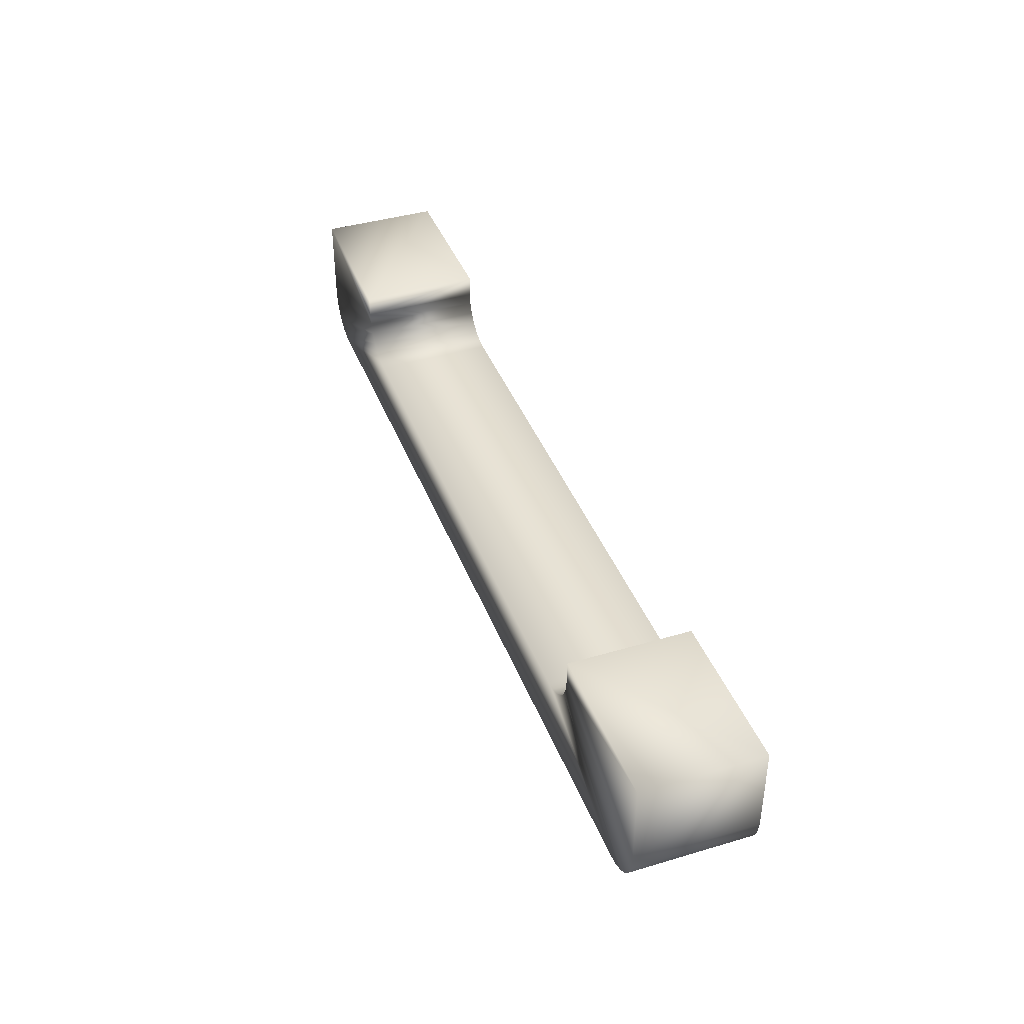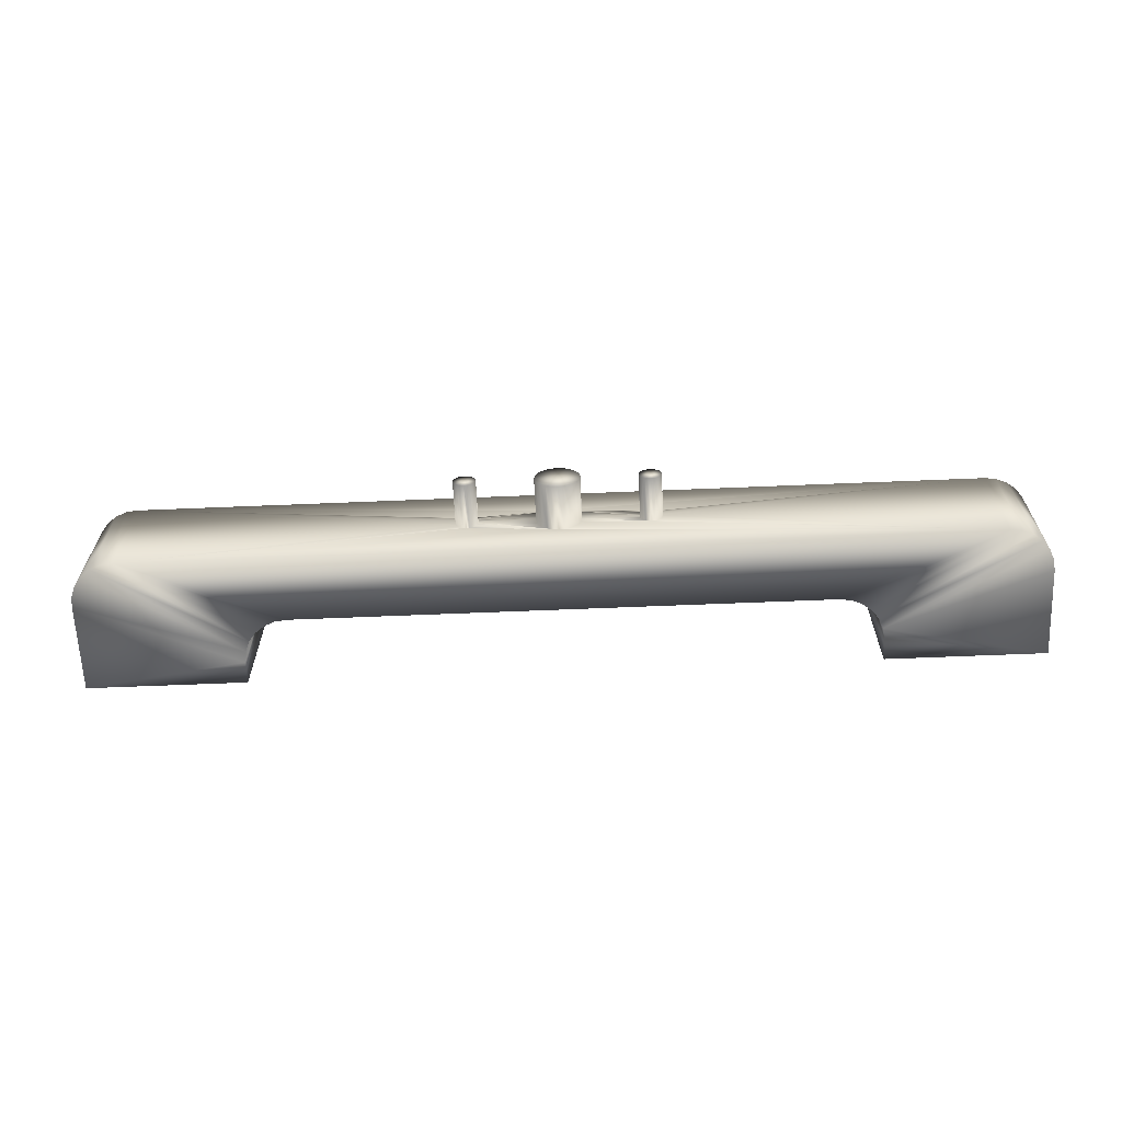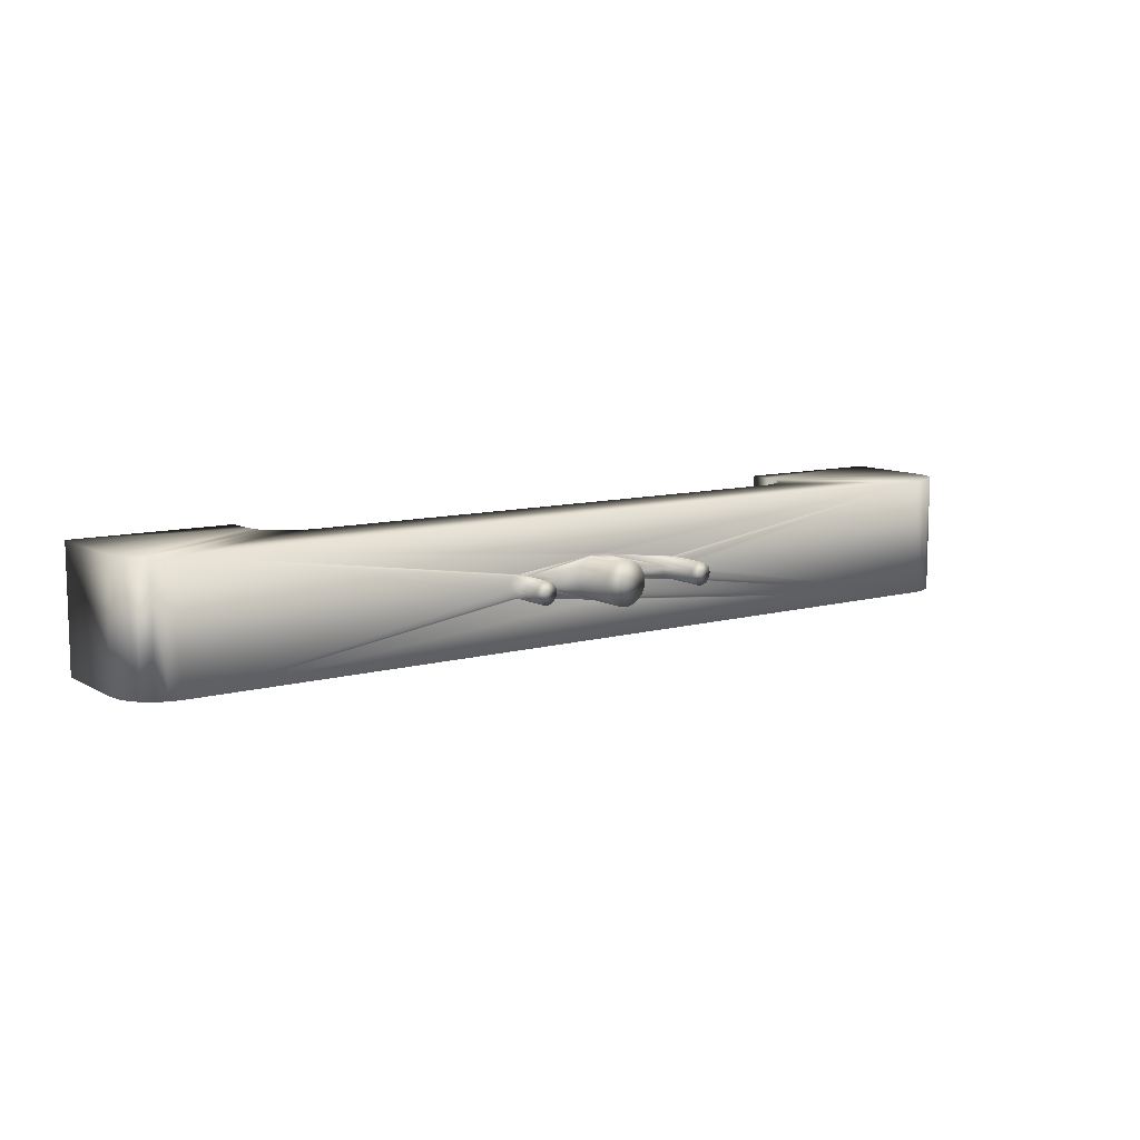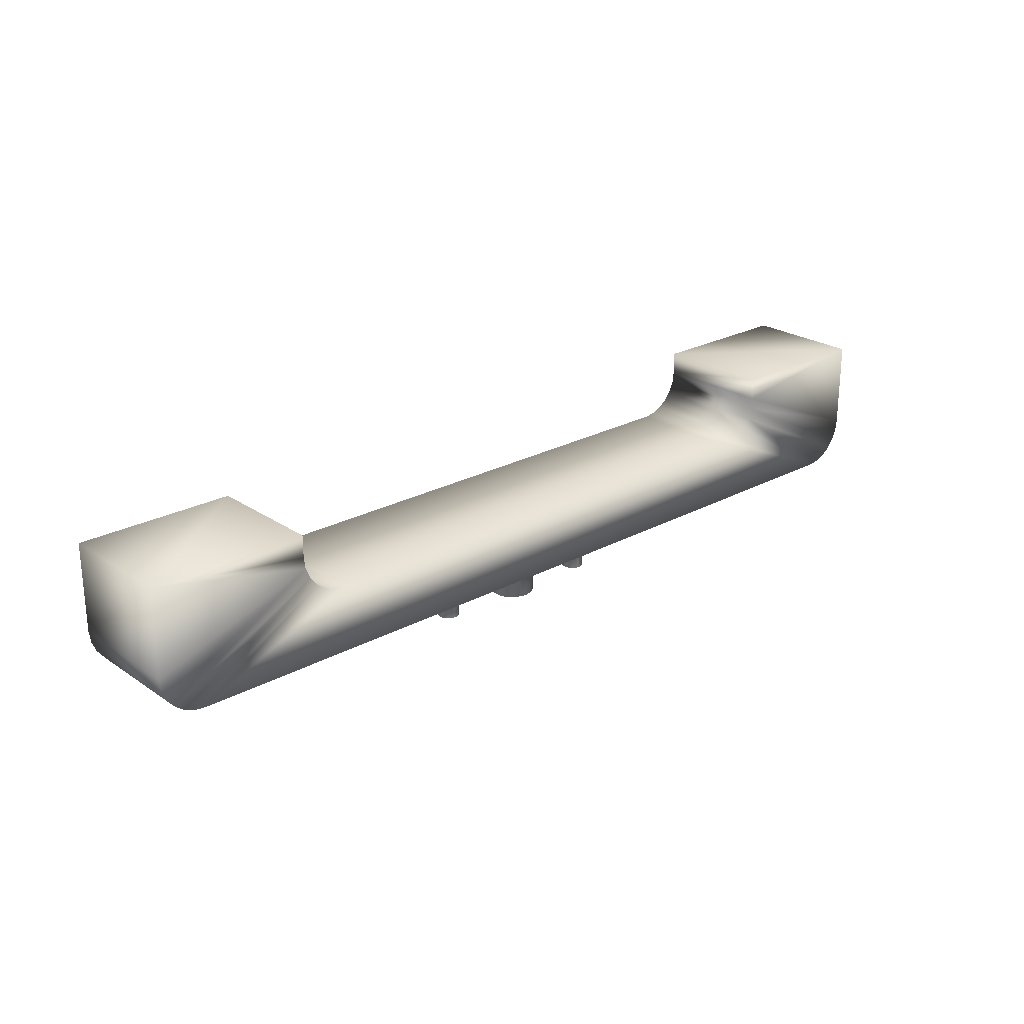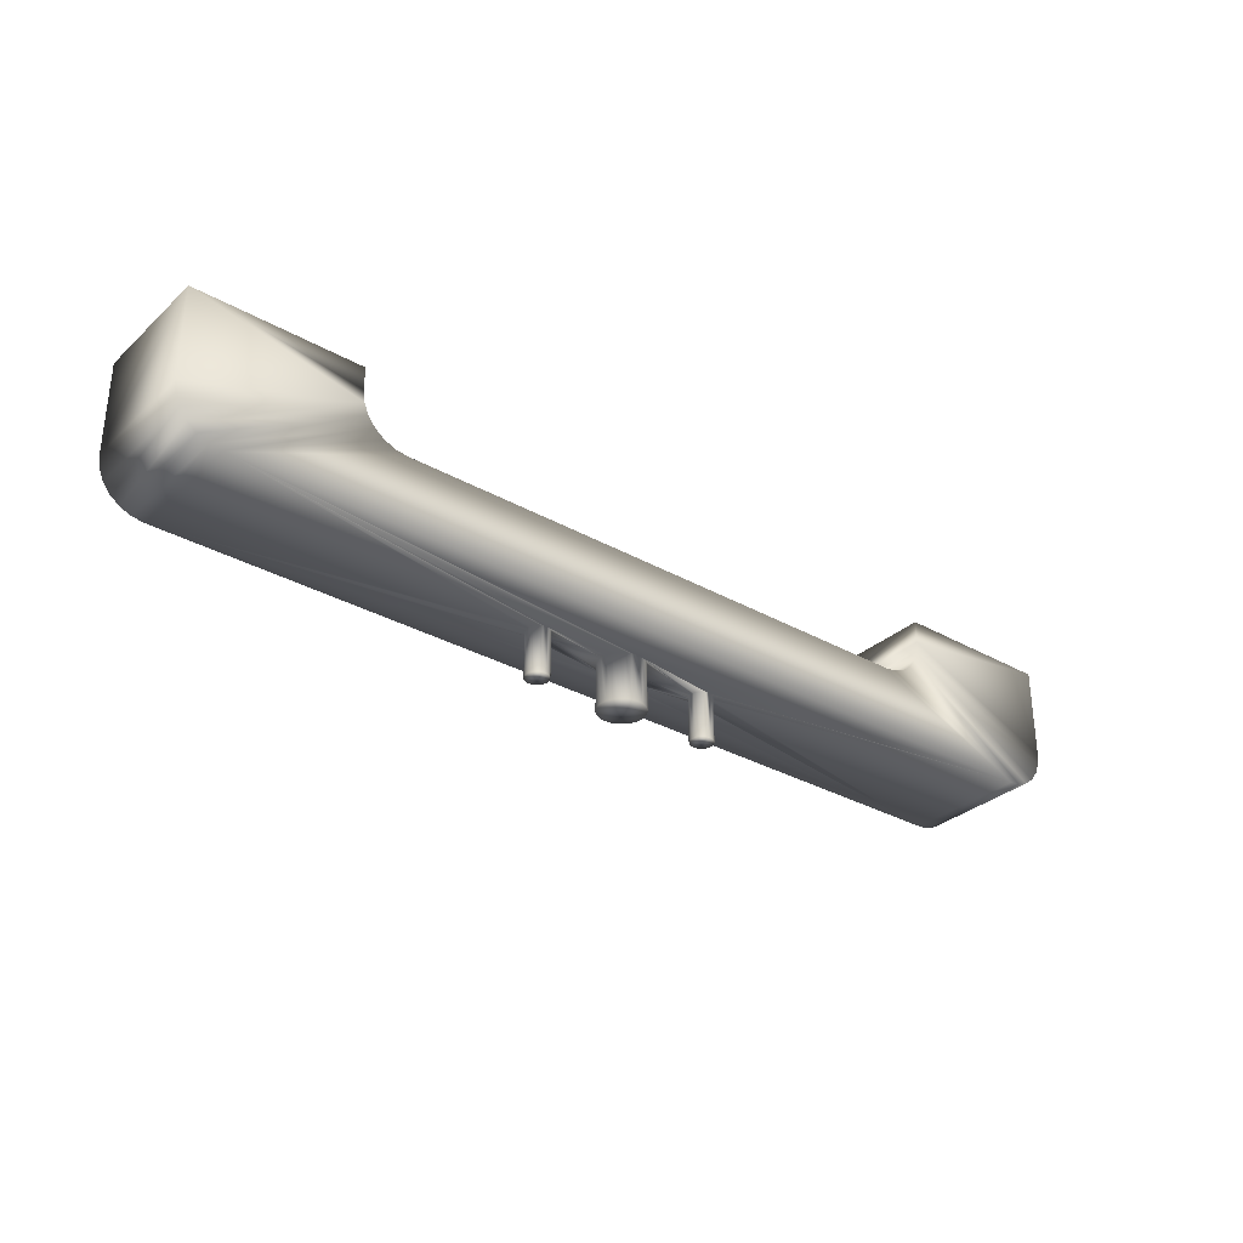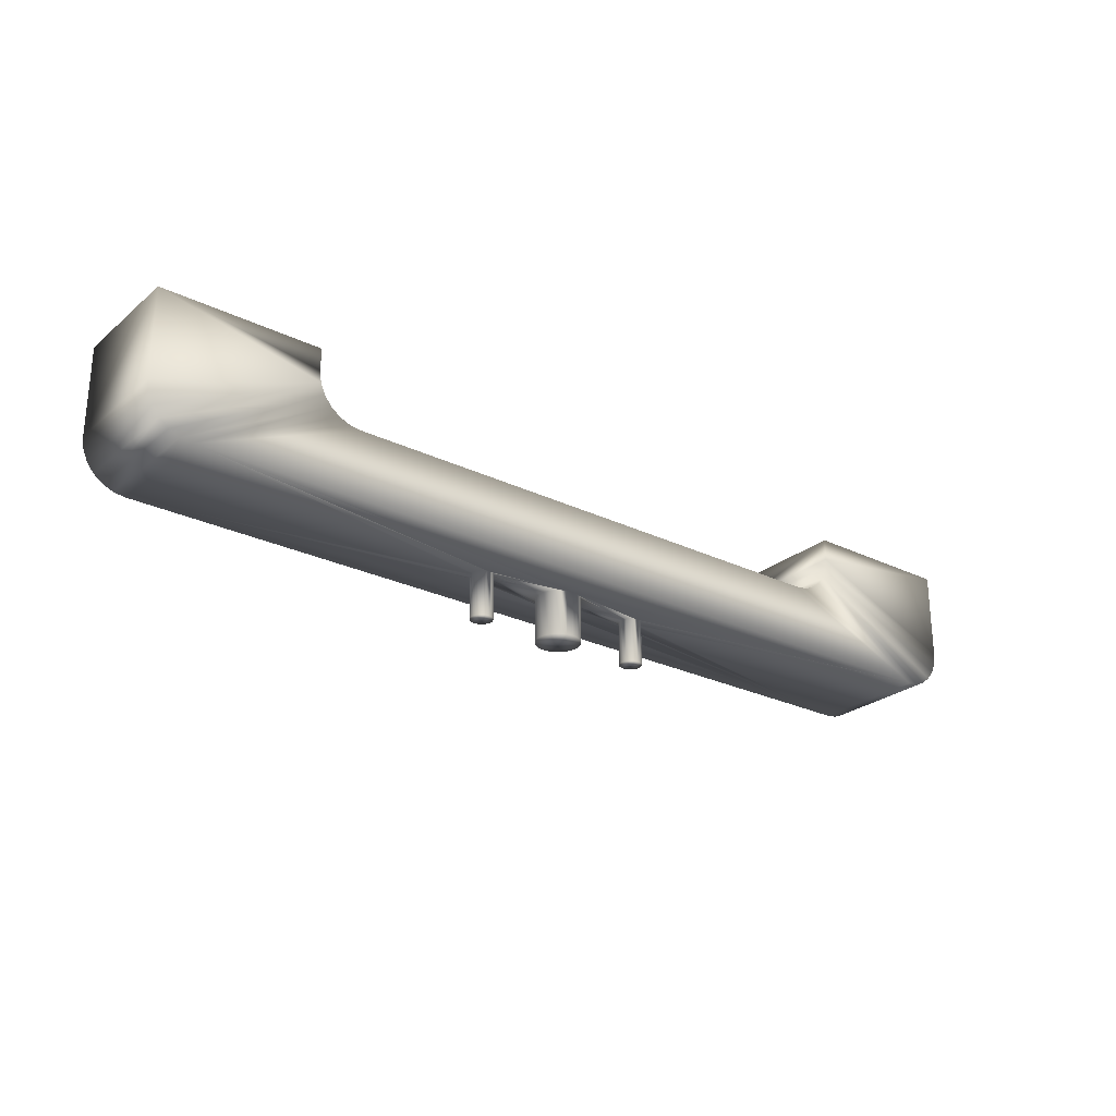
<metadata>
{"format":"obj","ext":"obj","renderer":"f3d","projection":"perspective","resolution":1024,"background":"white","views":[{"elev":40.6,"azim":70.0,"up":"+Z"},{"elev":-64.0,"azim":-177.6,"up":"+Y"},{"elev":9.8,"azim":144.6,"up":"+Y"},{"elev":24.1,"azim":138.0,"up":"+Z"},{"elev":-31.6,"azim":-38.7,"up":"+Z"},{"elev":-25.8,"azim":142.2,"up":"+Z"}]}
</metadata>
<code>
v -1035 -2458 155.4
v -916.9 -2458 155.4
v -1035 -2431 155.4
v -1038 -2458 155.8
v -1071 -2458 140.4
v -1040 -2458 156.8
v -1042 -2458 158.4
v -1073 -2458 140.8
v -1071 -2431 140.4
v -1073 -2431 140.8
v -1044 -2431 160.4
v -1076 -2431 141.8
v -1078 -2431 143.4
v -1078 -2458 143.4
v -1079 -2458 145.4
v -1079 -2431 145.4
v -1045 -2431 162.8
v -1080 -2431 147.8
v -1081 -2431 150.4
v -1045 -2431 165.4
v -1045 -2458 165.4
v -1045 -2431 170.4
v -1045 -2458 170.4
v -1081 -2458 170.4
v -1081 -2431 170.4
v -1081 -2458 150.4
v -1045 -2458 162.8
v -1080 -2458 147.8
v -1044 -2458 160.4
v -1076 -2458 141.8
v -1042 -2431 158.4
v -1040 -2431 156.8
v -1038 -2431 155.8
v -881.4 -2431 140.4
v -976.1 -2439 140.4
v -974.8 -2440 140.4
v -976.1 -2439 130.4
v -977.4 -2440 130.4
v -977.4 -2440 140.4
v -978.6 -2440 130.4
v -978.6 -2440 140.4
v -993.7 -2444 140.4
v -979.6 -2441 140.4
v -980.4 -2442 140.4
v -980.4 -2442 130.4
v -980.9 -2443 130.4
v -980.9 -2443 140.4
v -981.1 -2444 130.4
v -981.1 -2444 140.4
v -993.6 -2444 140.4
v -993.7 -2444 130.4
v -993.9 -2443 130.4
v -993.9 -2443 140.4
v -994.3 -2443 130.4
v -994.3 -2443 140.4
v -994.8 -2442 140.4
v -995.4 -2442 140.4
v -996.1 -2442 140.4
v -996.7 -2442 140.4
v -997.3 -2442 140.4
v -997.8 -2443 140.4
v -998.2 -2443 140.4
v -998.5 -2444 140.4
v -998.6 -2444 140.4
v -998.6 -2444 130.4
v -998.5 -2445 130.4
v -998.5 -2445 140.4
v -998.2 -2446 140.4
v -997.8 -2446 140.4
v -997.3 -2447 140.4
v -996.7 -2447 140.4
v -996.1 -2447 140.4
v -980.9 -2446 140.4
v -980.4 -2447 140.4
v -979.6 -2448 140.4
v -978.6 -2449 140.4
v -977.4 -2449 140.4
v -976.1 -2449 140.4
v -881.4 -2458 140.4
v -914.3 -2458 155.8
v -914.3 -2431 155.8
v -911.9 -2431 156.8
v -916.9 -2431 155.4
v -909.8 -2431 158.4
v -878.8 -2431 140.8
v -878.8 -2458 140.8
v -908.2 -2458 160.4
v -909.8 -2458 158.4
v -908.2 -2431 160.4
v -907.3 -2431 162.8
v -874.3 -2431 143.4
v -876.4 -2431 141.8
v -876.4 -2458 141.8
v -874.3 -2458 143.4
v -907.3 -2458 162.8
v -872.7 -2458 145.4
v -871.8 -2458 147.8
v -871.4 -2458 150.4
v -906.9 -2458 165.4
v -906.9 -2431 165.4
v -906.9 -2458 170.4
v -906.9 -2431 170.4
v -871.4 -2431 170.4
v -871.4 -2431 150.4
v -871.4 -2458 170.4
v -871.8 -2431 147.8
v -872.7 -2431 145.4
v -911.9 -2458 156.8
v -953.7 -2445 140.4
v -953.6 -2444 140.4
v -953.7 -2444 140.4
v -953.9 -2443 140.4
v -953.9 -2443 130.4
v -954.3 -2443 130.4
v -954.3 -2443 140.4
v -954.8 -2442 130.4
v -954.8 -2442 140.4
v -955.4 -2442 140.4
v -956.1 -2442 140.4
v -956.1 -2442 130.4
v -956.7 -2442 130.4
v -956.7 -2442 140.4
v -957.3 -2442 140.4
v -957.8 -2443 140.4
v -973.6 -2440 140.4
v -974.8 -2440 130.4
v -973.6 -2440 130.4
v -976.1 -2444 130.4
v -972.5 -2441 130.4
v -971.7 -2442 130.4
v -971.2 -2443 130.4
v -971.1 -2444 130.4
v -971.2 -2446 130.4
v -971.7 -2447 130.4
v -972.5 -2448 130.4
v -973.6 -2449 130.4
v -974.8 -2449 130.4
v -976.1 -2449 130.4
v -977.4 -2449 130.4
v -978.6 -2449 130.4
v -979.6 -2448 130.4
v -980.4 -2447 130.4
v -980.9 -2446 130.4
v -995.4 -2447 140.4
v -994.8 -2447 140.4
v -994.3 -2446 140.4
v -993.9 -2446 140.4
v -993.7 -2445 140.4
v -993.7 -2445 130.4
v -993.6 -2444 130.4
v -996.1 -2444 130.4
v -993.9 -2446 130.4
v -994.3 -2446 130.4
v -994.8 -2447 130.4
v -995.4 -2447 130.4
v -996.1 -2447 130.4
v -996.7 -2447 130.4
v -997.3 -2447 130.4
v -997.8 -2446 130.4
v -998.2 -2446 130.4
v -974.8 -2449 140.4
v -956.1 -2447 140.4
v -956.7 -2447 140.4
v -956.1 -2447 130.4
v -955.4 -2447 130.4
v -955.4 -2447 140.4
v -954.8 -2447 140.4
v -954.3 -2446 140.4
v -953.9 -2446 140.4
v -953.9 -2446 130.4
v -953.7 -2445 130.4
v -953.6 -2444 130.4
v -956.1 -2444 130.4
v -953.7 -2444 130.4
v -954.3 -2446 130.4
v -954.8 -2447 130.4
v -956.7 -2447 130.4
v -957.3 -2447 130.4
v -957.8 -2446 130.4
v -958.2 -2446 130.4
v -958.5 -2445 130.4
v -958.6 -2444 130.4
v -958.5 -2444 130.4
v -958.2 -2443 130.4
v -957.8 -2443 130.4
v -957.3 -2442 130.4
v -958.2 -2443 140.4
v -971.2 -2443 140.4
v -971.7 -2442 140.4
v -972.5 -2441 140.4
v -958.5 -2444 140.4
v -971.1 -2444 140.4
v -958.6 -2444 140.4
v -971.2 -2446 140.4
v -971.7 -2447 140.4
v -972.5 -2448 140.4
v -973.6 -2449 140.4
v -958.5 -2445 140.4
v -958.2 -2446 140.4
v -957.8 -2446 140.4
v -957.3 -2447 140.4
v -955.4 -2442 130.4
v -998.5 -2444 130.4
v -998.2 -2443 130.4
v -997.8 -2443 130.4
v -997.3 -2442 130.4
v -996.7 -2442 130.4
v -996.1 -2442 130.4
v -995.4 -2442 130.4
v -994.8 -2442 130.4
v -979.6 -2441 130.4
g mmGroup0
f 1 2 3
f 1 3 4
f 5 1 4
f 4 6 5
f 5 6 7
f 5 7 8
f 9 5 8
f 9 8 10
f 11 9 10
f 11 10 12
f 13 11 12
f 12 14 13
f 13 14 15
f 13 15 16
f 16 17 13
f 13 17 11
f 27 11 17
f 27 17 21
f 24 27 21
f 24 21 23
f 23 25 24
f 19 24 25
f 20 19 25
f 20 25 22
f 20 22 21
f 21 17 20
f 17 19 20
f 17 18 19
f 18 26 19
f 26 24 19
f 26 27 24
f 27 26 28
f 28 15 27
f 27 15 14
f 27 14 29
f 29 11 27
f 29 31 11
f 31 9 11
f 31 32 9
f 32 33 9
f 9 33 3
f 9 3 34
f 35 9 34
f 35 34 36
f 36 37 35
f 35 37 38
f 35 38 39
f 39 9 35
f 39 58 9
f 58 59 9
f 9 59 60
f 9 60 61
f 61 62 9
f 9 62 63
f 9 63 64
f 9 64 5
f 5 64 67
f 67 68 5
f 5 68 69
f 5 69 70
f 70 71 5
f 5 71 72
f 5 72 73
f 73 74 5
f 5 74 75
f 75 76 5
f 5 76 77
f 5 77 78
f 78 79 5
f 79 2 5
f 5 2 1
f 79 80 2
f 81 2 80
f 81 80 82
f 81 82 34
f 34 83 81
f 83 2 81
f 3 2 83
f 34 3 83
f 34 82 84
f 34 84 85
f 79 34 85
f 79 85 86
f 79 86 87
f 88 79 87
f 89 88 87
f 89 87 90
f 90 91 89
f 92 89 91
f 93 92 91
f 93 91 94
f 95 93 94
f 95 94 96
f 96 97 95
f 95 97 98
f 95 98 99
f 100 95 99
f 99 101 100
f 100 101 102
f 103 100 102
f 102 101 103
f 103 101 105
f 98 103 105
f 99 98 105
f 99 105 101
f 104 103 98
f 97 104 98
f 97 106 104
f 90 104 106
f 106 107 90
f 90 107 91
f 94 91 107
f 94 107 96
f 96 107 106
f 96 106 97
f 104 90 103
f 103 90 100
f 90 95 100
f 90 87 95
f 87 93 95
f 87 86 93
f 86 92 93
f 86 85 92
f 85 89 92
f 85 84 89
f 84 88 89
f 84 108 88
f 88 108 79
f 108 80 79
f 82 80 108
f 82 108 84
f 79 109 34
f 34 109 110
f 34 110 111
f 112 34 111
f 111 113 112
f 112 113 114
f 112 114 115
f 112 115 34
f 115 117 34
f 34 117 118
f 34 118 119
f 36 34 119
f 36 119 122
f 122 123 36
f 36 123 124
f 36 124 125
f 125 126 36
f 36 126 37
f 128 37 126
f 126 127 128
f 128 127 129
f 128 129 130
f 130 131 128
f 128 131 132
f 128 132 133
f 133 134 128
f 128 134 135
f 128 135 136
f 136 137 128
f 128 137 138
f 128 138 139
f 139 140 128
f 128 140 141
f 128 141 142
f 142 143 128
f 128 143 48
f 128 48 46
f 46 45 128
f 128 45 211
f 128 211 40
f 40 38 128
f 128 38 37
f 39 38 40
f 39 40 41
f 42 39 41
f 42 41 43
f 44 42 43
f 43 45 44
f 44 45 46
f 44 46 47
f 47 42 44
f 47 50 42
f 50 51 42
f 42 51 52
f 42 52 53
f 53 39 42
f 53 55 39
f 39 55 56
f 39 56 57
f 57 58 39
f 57 208 58
f 58 208 207
f 58 207 59
f 59 207 206
f 59 206 60
f 60 206 205
f 60 205 61
f 61 205 204
f 61 204 62
f 62 204 203
f 62 203 63
f 63 203 65
f 63 65 64
f 64 65 66
f 64 66 67
f 67 66 160
f 67 160 68
f 68 160 159
f 68 159 69
f 69 159 158
f 69 158 70
f 70 158 157
f 70 157 71
f 71 157 156
f 71 156 72
f 72 156 155
f 72 155 144
f 73 72 144
f 73 144 49
f 49 143 73
f 73 143 142
f 73 142 74
f 74 142 141
f 74 141 75
f 75 141 140
f 75 140 76
f 76 140 139
f 76 139 77
f 77 139 138
f 77 138 78
f 78 138 137
f 78 137 161
f 161 162 78
f 78 162 79
f 162 166 79
f 79 166 167
f 79 167 168
f 168 169 79
f 79 169 109
f 169 171 109
f 109 171 172
f 109 172 110
f 110 172 174
f 110 174 111
f 111 174 113
f 113 174 173
f 173 114 113
f 173 116 114
f 115 114 116
f 115 116 117
f 117 116 202
f 117 202 118
f 118 202 120
f 118 120 119
f 119 120 121
f 119 121 122
f 122 121 186
f 122 186 123
f 123 186 185
f 123 185 124
f 124 185 184
f 124 184 187
f 187 188 124
f 188 189 124
f 124 189 190
f 124 190 125
f 190 127 125
f 125 127 126
f 190 129 127
f 189 129 190
f 189 130 129
f 188 130 189
f 188 131 130
f 192 131 188
f 191 192 188
f 191 188 187
f 187 183 191
f 191 183 182
f 191 182 193
f 193 192 191
f 193 194 192
f 194 132 192
f 192 132 131
f 194 133 132
f 195 133 194
f 195 194 193
f 193 196 195
f 196 134 195
f 195 134 133
f 196 135 134
f 197 135 196
f 193 197 196
f 161 197 193
f 161 193 198
f 198 199 161
f 161 199 200
f 161 200 201
f 201 163 161
f 161 163 162
f 163 164 162
f 162 164 165
f 162 165 166
f 166 165 176
f 166 176 167
f 167 176 175
f 167 175 168
f 168 175 170
f 168 170 169
f 169 170 171
f 171 170 173
f 173 172 171
f 173 174 172
f 173 170 175
f 173 175 176
f 176 165 173
f 173 165 164
f 173 164 177
f 177 178 173
f 173 178 179
f 173 179 180
f 180 181 173
f 173 181 182
f 173 182 183
f 183 184 173
f 173 184 185
f 173 185 186
f 186 121 173
f 173 121 120
f 173 120 202
f 202 116 173
f 187 184 183
f 193 182 181
f 193 181 198
f 198 181 180
f 198 180 199
f 199 180 179
f 199 179 200
f 200 179 178
f 200 178 201
f 201 178 177
f 201 177 163
f 163 177 164
f 161 136 197
f 197 136 135
f 161 137 136
f 49 48 143
f 47 48 49
f 49 50 47
f 49 148 50
f 148 150 50
f 50 150 51
f 151 51 150
f 151 150 149
f 149 152 151
f 151 152 153
f 151 153 154
f 154 155 151
f 151 155 156
f 151 156 157
f 157 158 151
f 151 158 159
f 151 159 160
f 160 66 151
f 151 66 65
f 151 65 203
f 203 204 151
f 151 204 205
f 151 205 206
f 206 207 151
f 151 207 208
f 151 208 209
f 209 210 151
f 151 210 54
f 151 54 52
f 52 51 151
f 53 52 54
f 53 54 55
f 55 54 210
f 55 210 56
f 56 210 209
f 56 209 57
f 57 209 208
f 144 155 154
f 144 154 145
f 49 144 145
f 49 145 146
f 146 147 49
f 147 148 49
f 147 149 148
f 148 149 150
f 147 152 149
f 146 152 147
f 146 153 152
f 145 153 146
f 145 154 153
f 47 46 48
f 43 211 45
f 41 211 43
f 41 40 211
f 4 3 33
f 4 33 6
f 6 33 32
f 6 32 7
f 7 32 31
f 7 31 29
f 8 7 29
f 8 29 30
f 10 8 30
f 10 30 12
f 12 30 14
f 30 29 14
f 16 15 28
f 16 28 18
f 16 18 17
f 18 28 26
f 21 22 23
f 22 25 23

</code>
